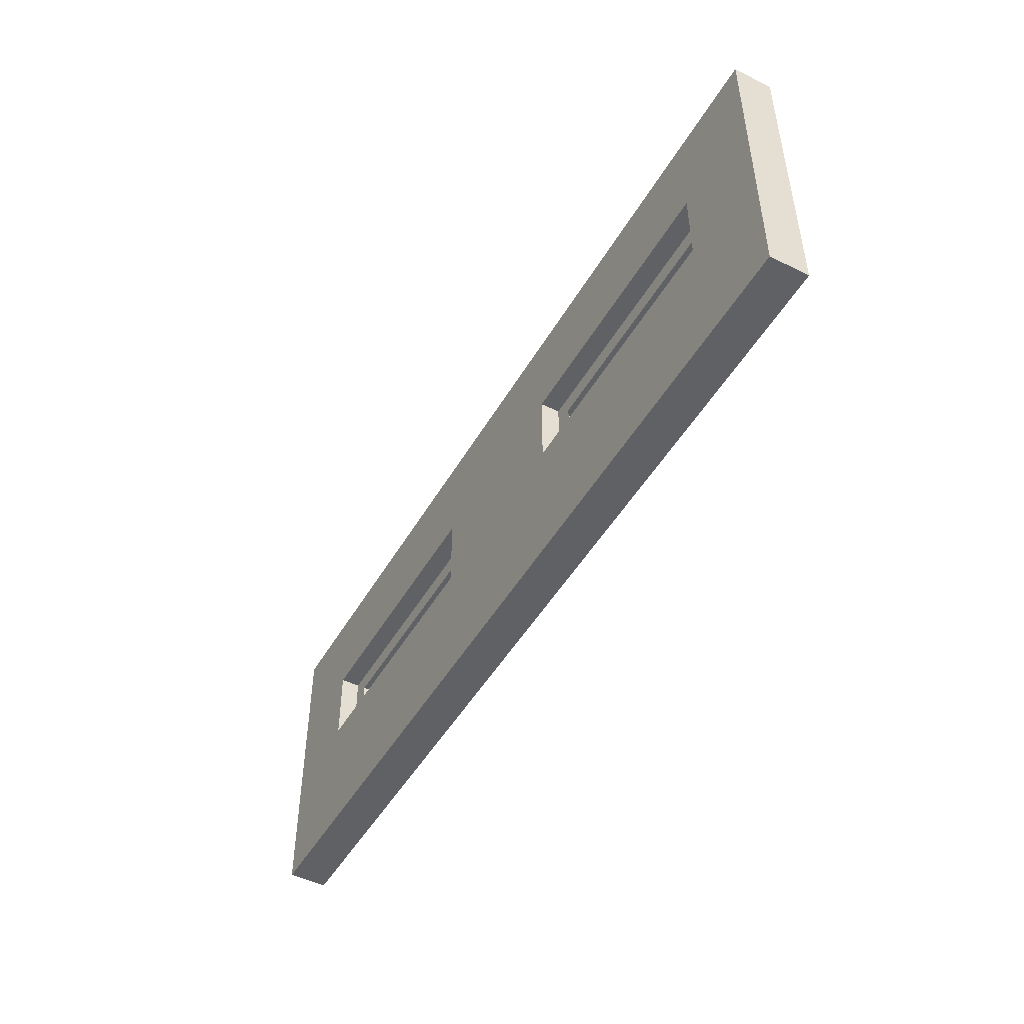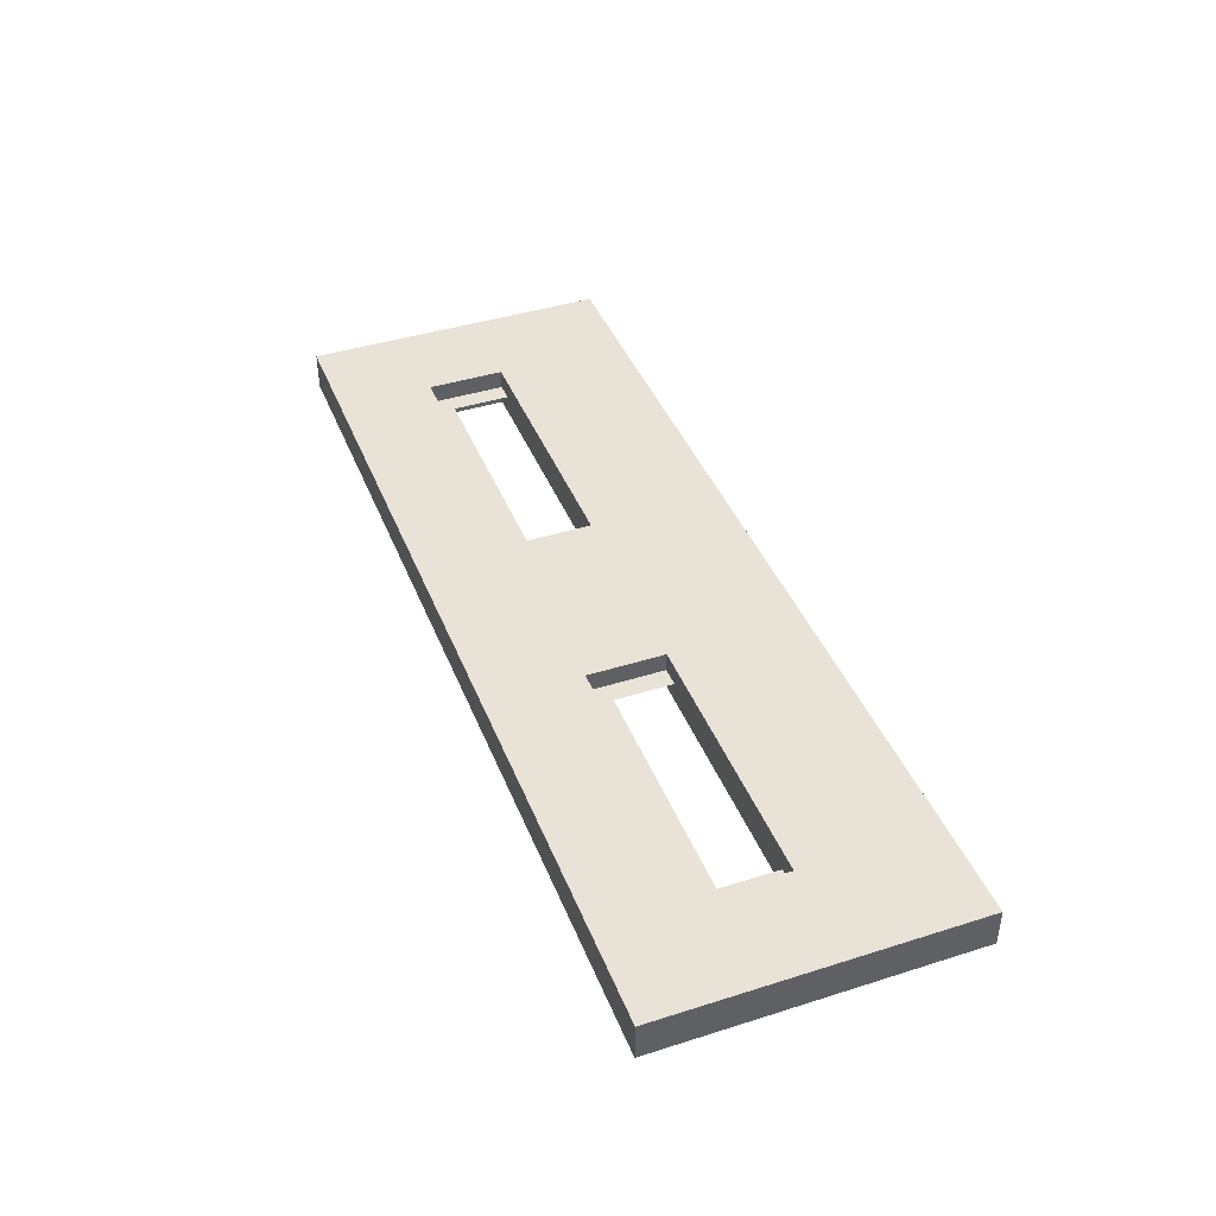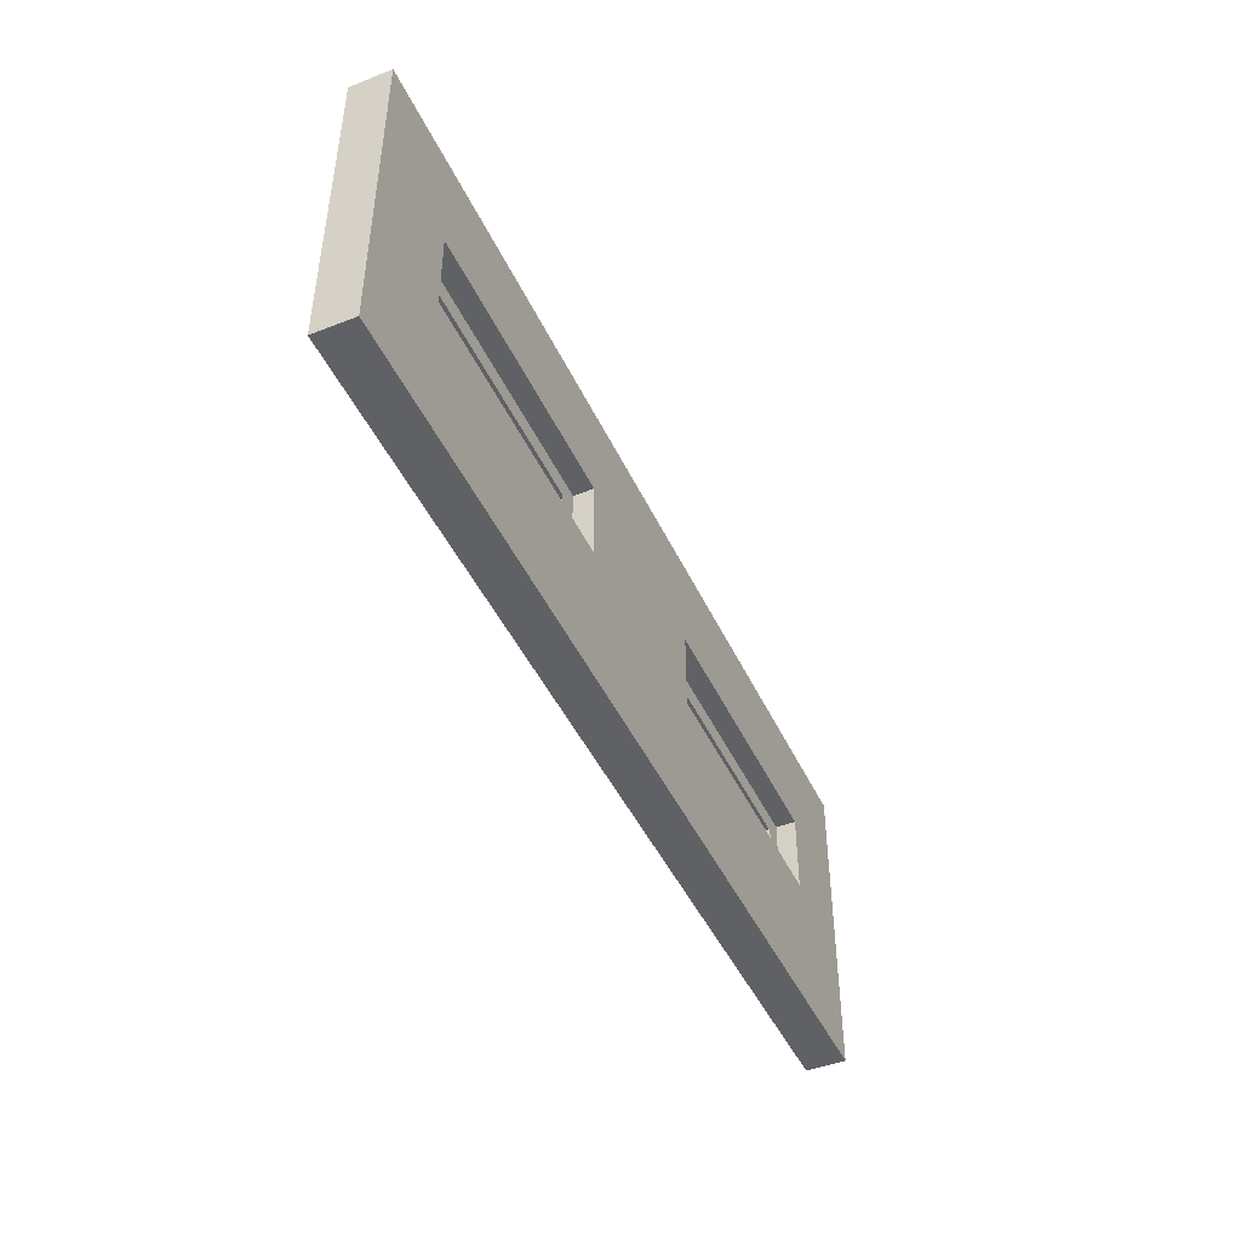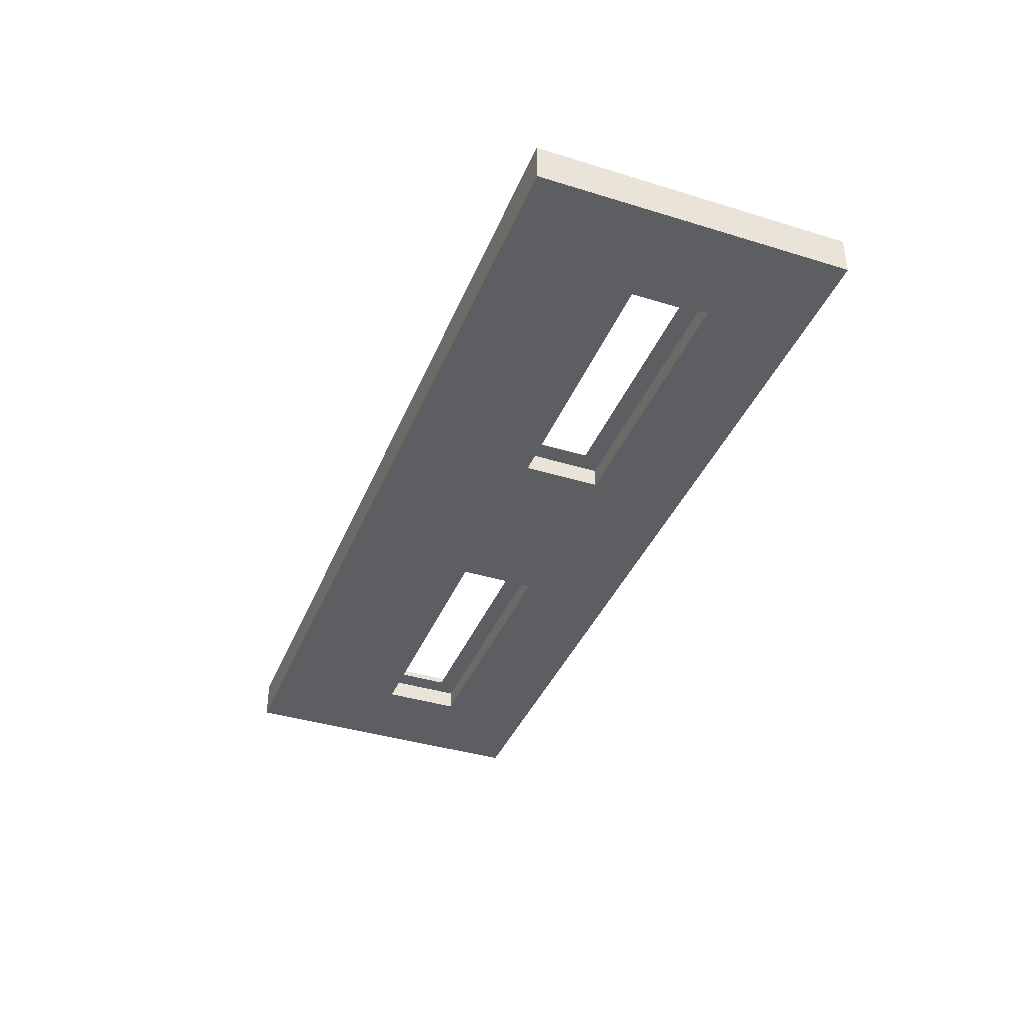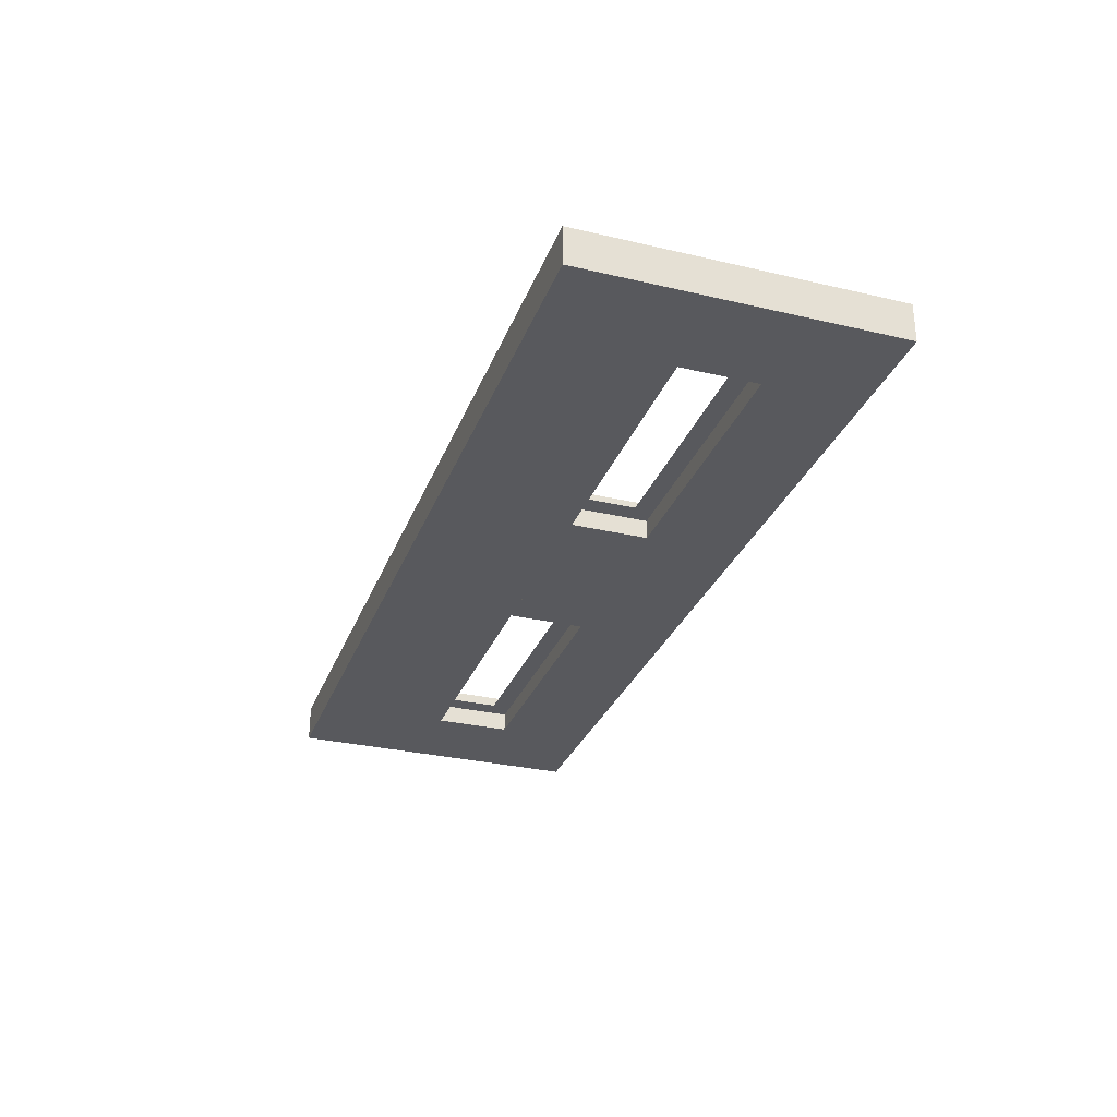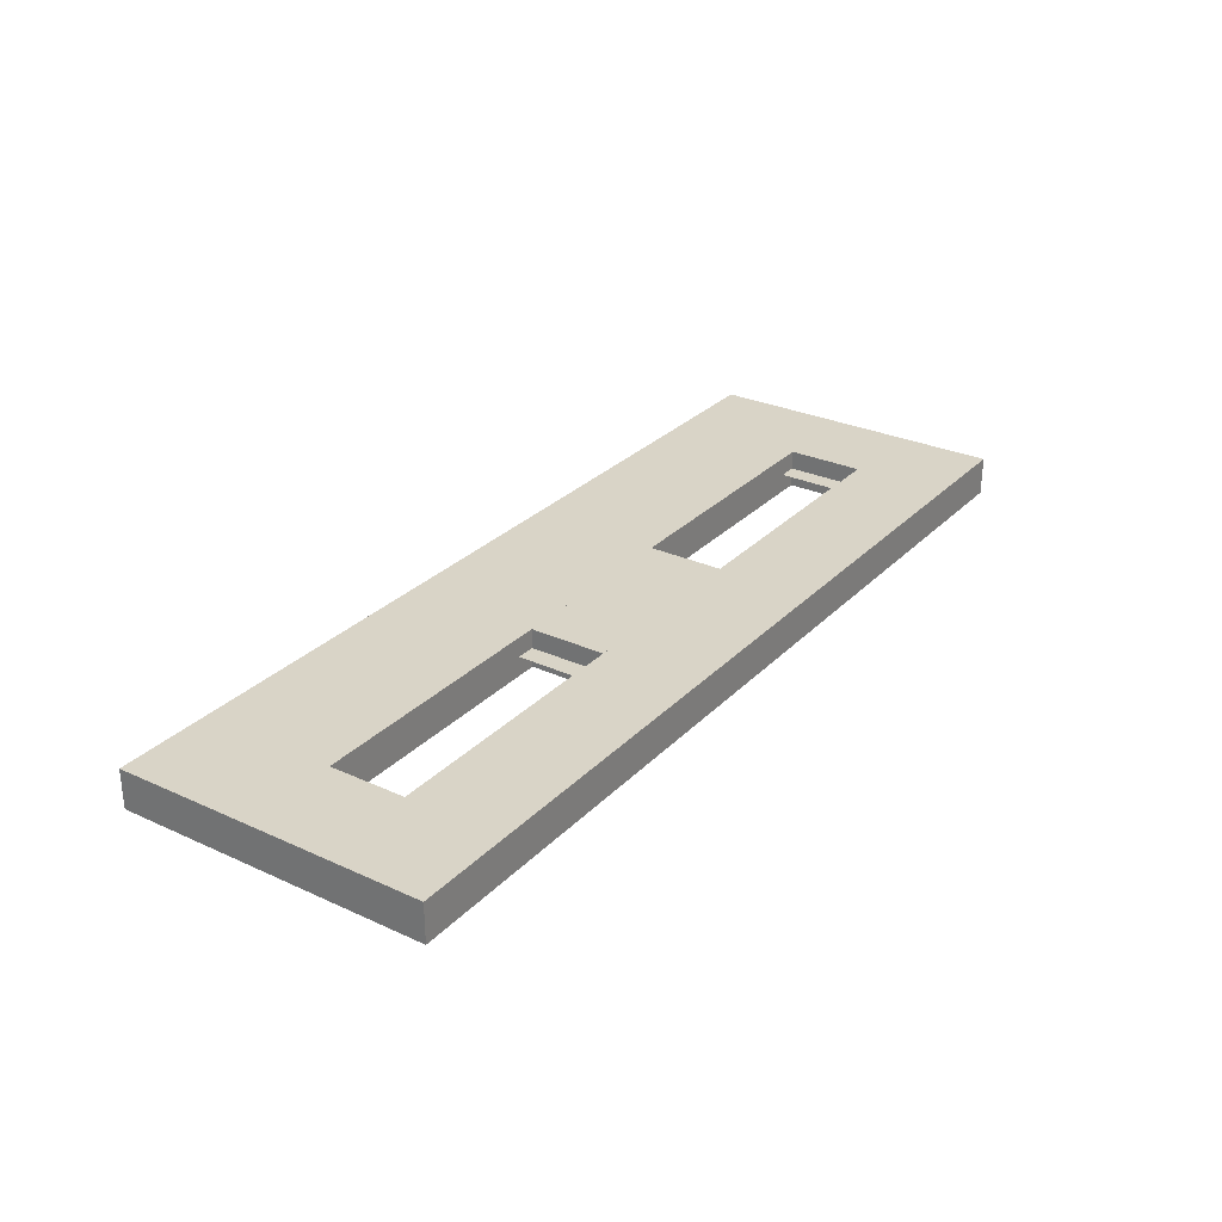
<metadata>
{"format":"obj","ext":"obj","renderer":"f3d","projection":"perspective","resolution":1024,"background":"white","views":[{"elev":-48.2,"azim":-119.0,"up":"+Y"},{"elev":41.8,"azim":-110.8,"up":"+Z"},{"elev":-45.6,"azim":114.1,"up":"+Y"},{"elev":-39.2,"azim":69.0,"up":"+Z"},{"elev":-30.2,"azim":71.2,"up":"+Z"},{"elev":28.7,"azim":124.4,"up":"+Z"}]}
</metadata>
<code>
o 1
v -2 0.4375 1.063
v 1 0.4375 1.063
v -2 -2.98e-08 1.063
v 1 -2.98e-08 1.063
v -2 0.4375 0.9375
v 1 0.4375 0.9375
v -2 -2.98e-08 0.9375
v 1 -2.98e-08 0.9375
v -2 1 1.063
v 1 1 1.063
v -2 0.6875 1.063
v 1 0.6875 1.063
v -2 1 0.9375
v 1 1 0.9375
v -2 0.6875 0.9375
v 1 0.6875 0.9375
v -2 0.6875 1.063
v -1.688 0.6875 1.063
v -2 0.4375 1.063
v -1.688 0.4375 1.063
v -2 0.6875 0.9375
v -1.688 0.6875 0.9375
v -2 0.4375 0.9375
v -1.688 0.4375 0.9375
v 0.6875 0.6875 1.063
v 1 0.6875 1.063
v 0.6875 0.4375 1.063
v 1 0.4375 1.063
v 0.6875 0.6875 0.9375
v 1 0.6875 0.9375
v 0.6875 0.4375 0.9375
v 1 0.4375 0.9375
v -0.8125 0.6875 1.063
v -0.1875 0.6875 1.063
v -0.8125 0.4375 1.063
v -0.1875 0.4375 1.063
v -0.8125 0.6875 0.9375
v -0.1875 0.6875 0.9375
v -0.8125 0.4375 0.9375
v -0.1875 0.4375 0.9375
v -1.688 0.625 1
v -1.625 0.625 1
v -1.688 0.4375 1
v -1.625 0.4375 1
v -1.688 0.625 1
v -1.625 0.625 1
v -1.688 0.4375 1
v -1.625 0.4375 1
v -0.875 0.625 1
v -0.8125 0.625 1
v -0.875 0.4375 1
v -0.8125 0.4375 1
v -0.875 0.625 1
v -0.8125 0.625 1
v -0.875 0.4375 1
v -0.8125 0.4375 1
v 0.625 0.625 1
v 0.6875 0.625 1
v 0.625 0.4375 1
v 0.6875 0.4375 1
v 0.625 0.625 1
v 0.6875 0.625 1
v 0.625 0.4375 1
v 0.6875 0.4375 1
v -0.1875 0.625 1
v -0.125 0.625 1
v -0.1875 0.4375 1
v -0.125 0.4375 1
v -0.1875 0.625 1
v -0.125 0.625 1
v -0.1875 0.4375 1
v -0.125 0.4375 1
v -0.1875 0.6875 1
v 0.6875 0.6875 1
v -0.1875 0.625 1
v 0.6875 0.625 1
v -0.1875 0.6875 1
v 0.6875 0.6875 1
v -0.1875 0.625 1
v 0.6875 0.625 1
v -1.688 0.6875 1
v -0.8125 0.6875 1
v -1.688 0.625 1
v -0.8125 0.625 1
v -1.688 0.6875 1
v -0.8125 0.6875 1
v -1.688 0.625 1
v -0.8125 0.625 1
f 4 2 1 3
f 7 5 6 8
f 1 2 6 5
f 4 3 7 8
f 3 1 5 7
f 8 6 2 4
f 12 10 9 11
f 15 13 14 16
f 9 10 14 13
f 12 11 15 16
f 11 9 13 15
f 16 14 10 12
f 20 18 17 19
f 23 21 22 24
f 17 18 22 21
f 20 19 23 24
f 19 17 21 23
f 24 22 18 20
f 28 26 25 27
f 31 29 30 32
f 25 26 30 29
f 28 27 31 32
f 27 25 29 31
f 32 30 26 28
f 36 34 33 35
f 39 37 38 40
f 33 34 38 37
f 36 35 39 40
f 35 33 37 39
f 40 38 34 36
f 44 42 41 43
f 47 45 46 48
f 42 46 41 45
f 43 47 44 48
f 41 45 43 47
f 46 42 48 44
f 52 50 49 51
f 55 53 54 56
f 50 54 49 53
f 51 55 52 56
f 49 53 51 55
f 54 50 56 52
f 60 58 57 59
f 63 61 62 64
f 58 62 57 61
f 59 63 60 64
f 57 61 59 63
f 62 58 64 60
f 68 66 65 67
f 71 69 70 72
f 66 70 65 69
f 67 71 68 72
f 65 69 67 71
f 70 66 72 68
f 76 74 73 75
f 79 77 78 80
f 74 78 73 77
f 75 79 76 80
f 73 77 75 79
f 78 74 80 76
f 84 82 81 83
f 87 85 86 88
f 82 86 81 85
f 83 87 84 88
f 81 85 83 87
f 86 82 88 84

</code>
